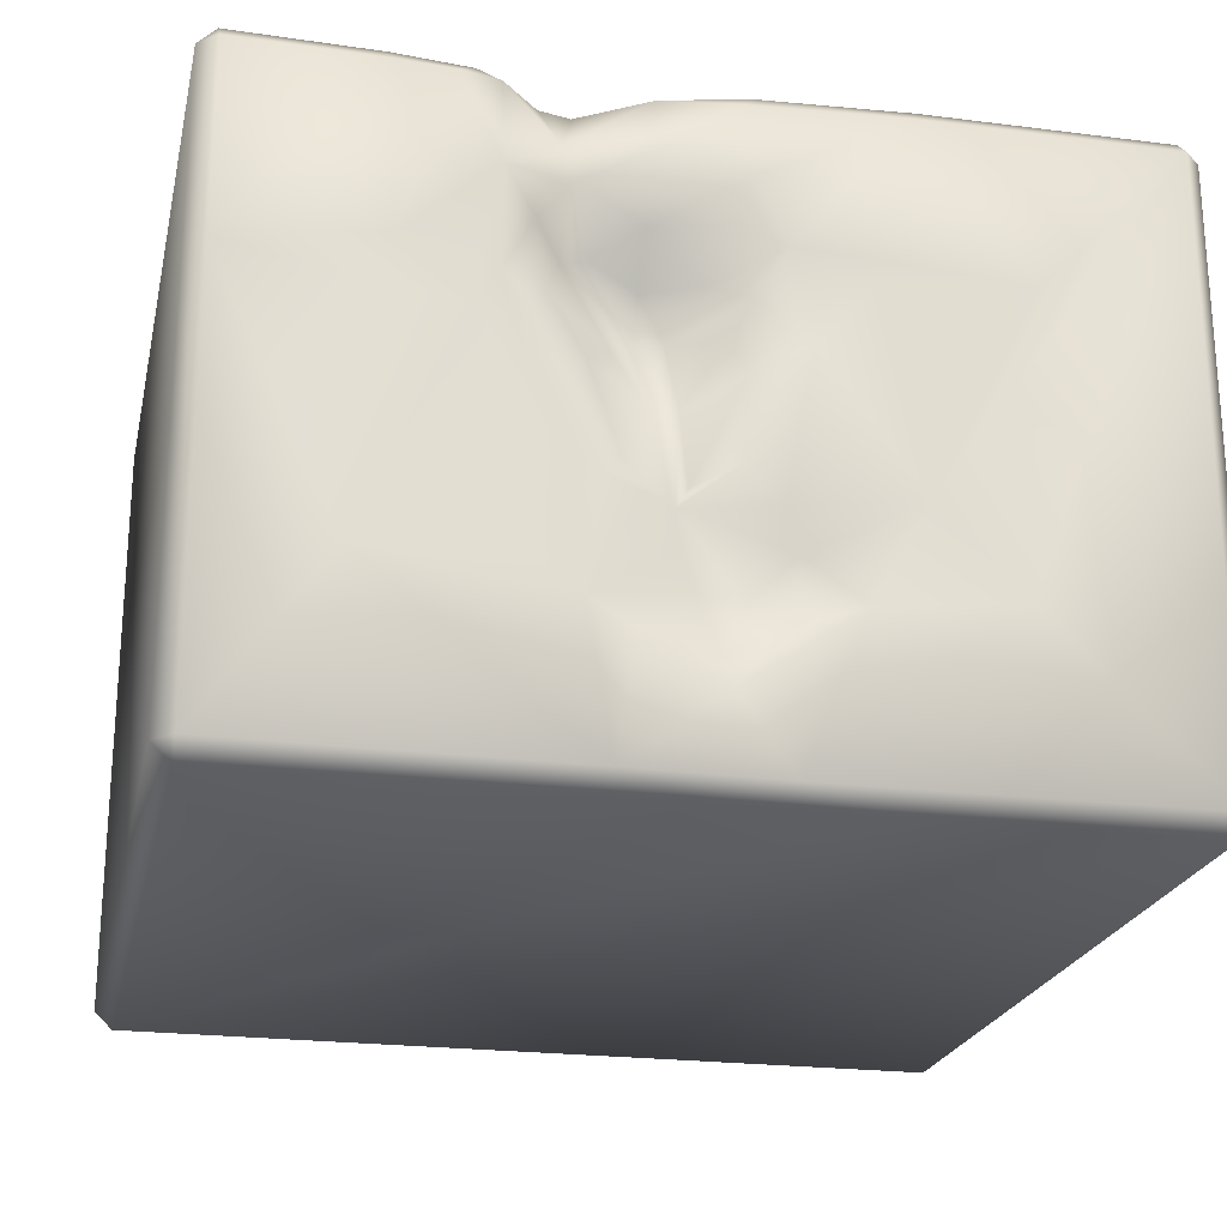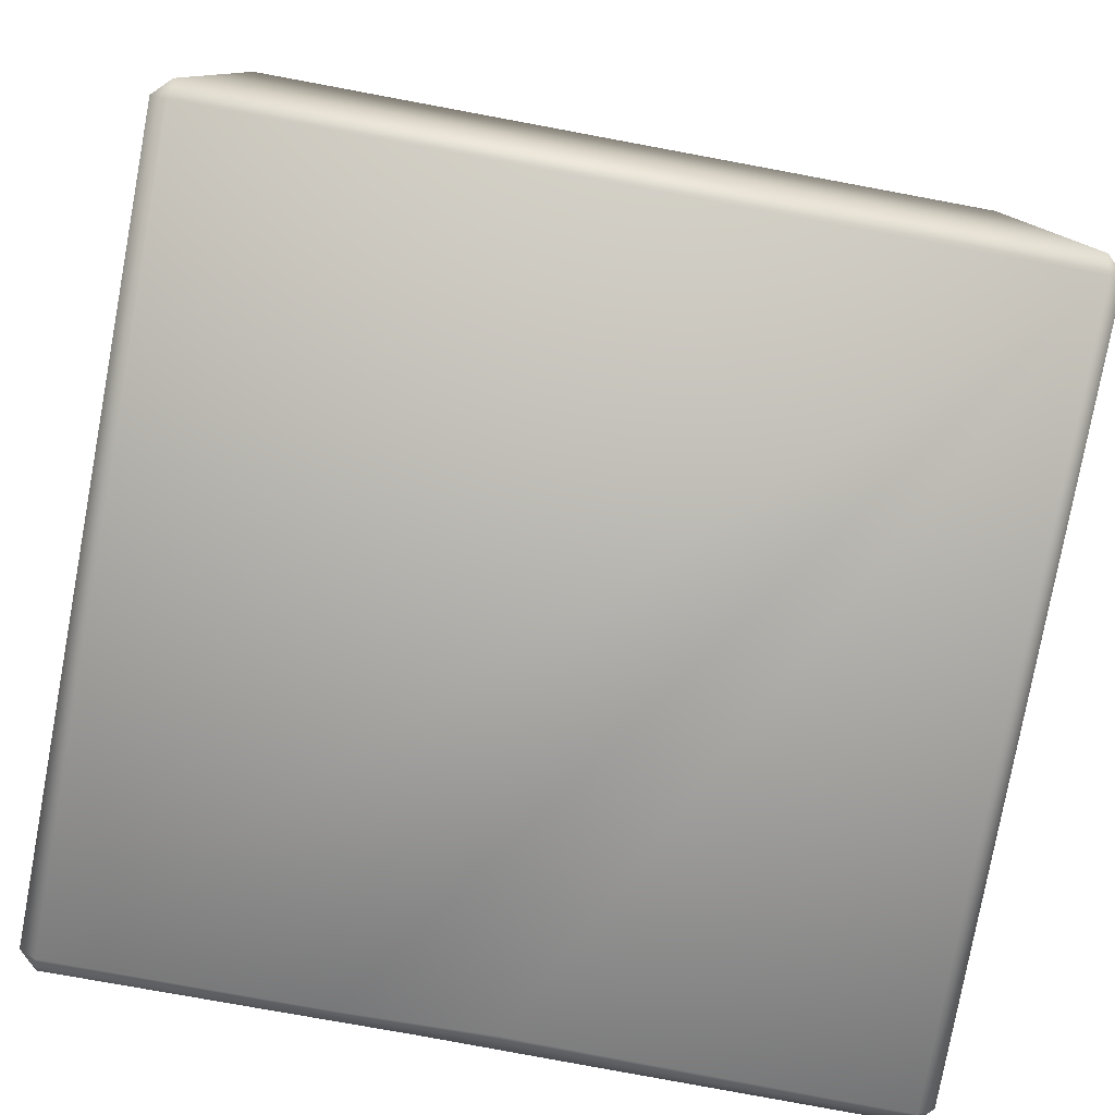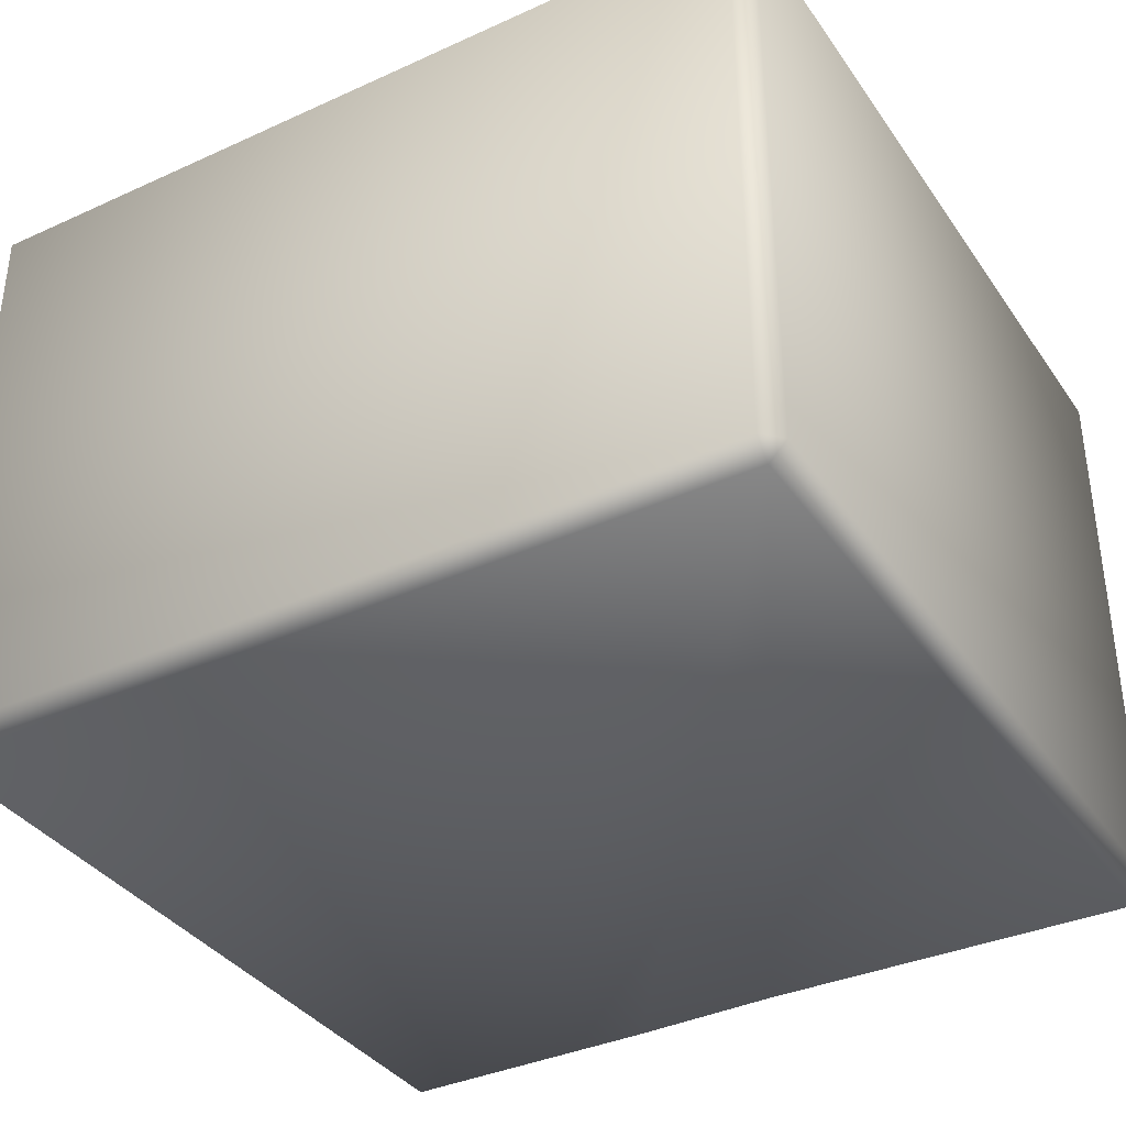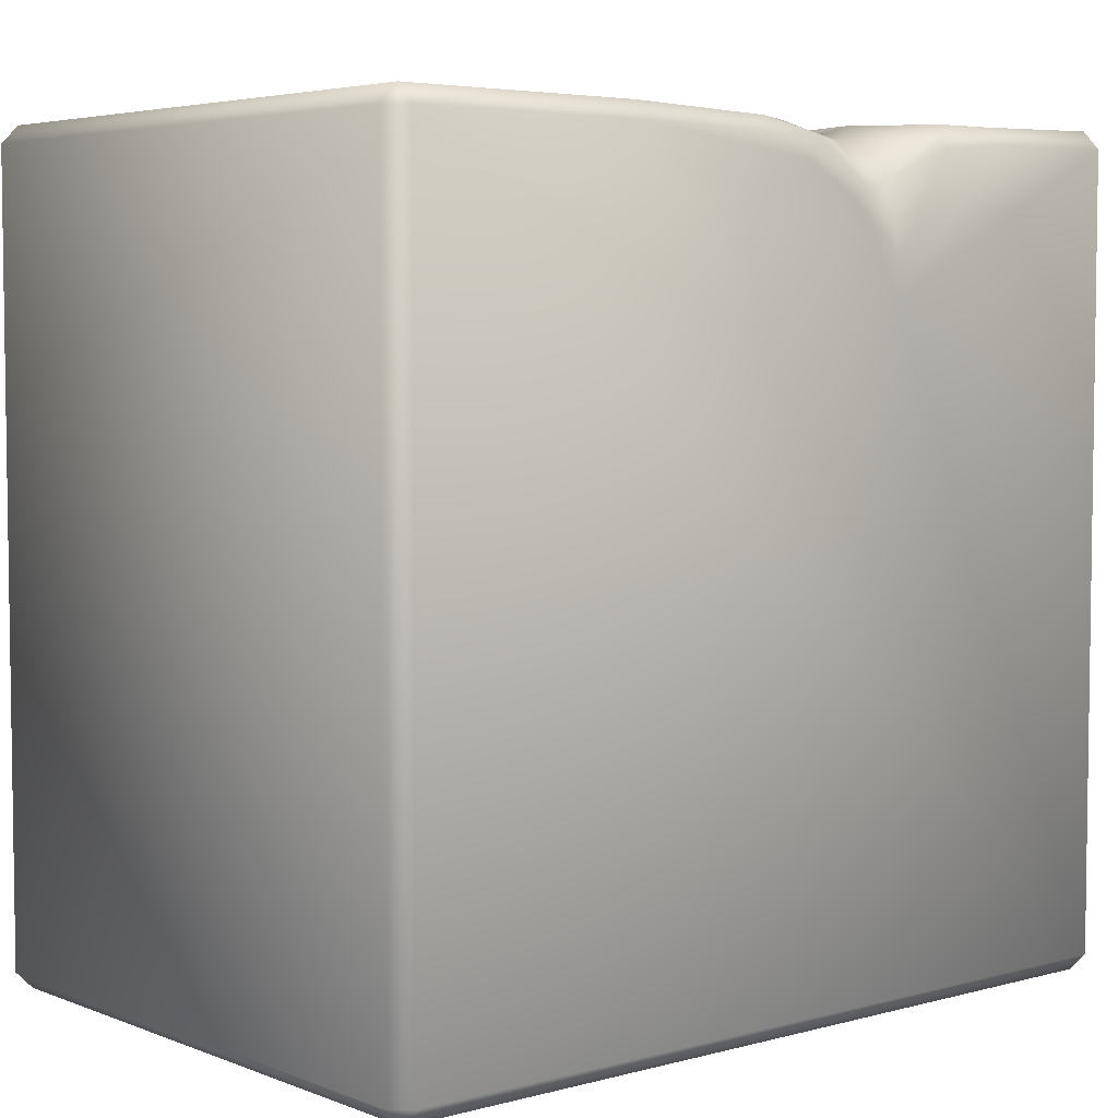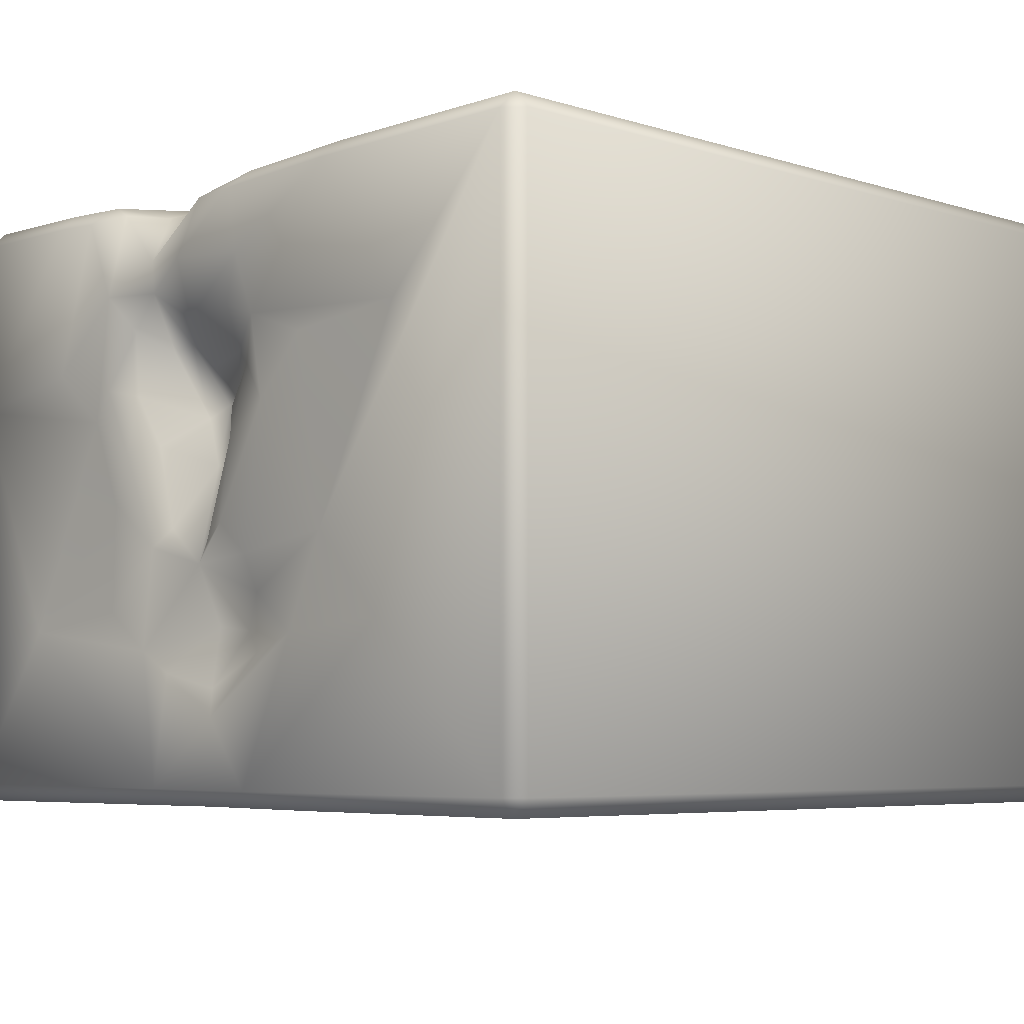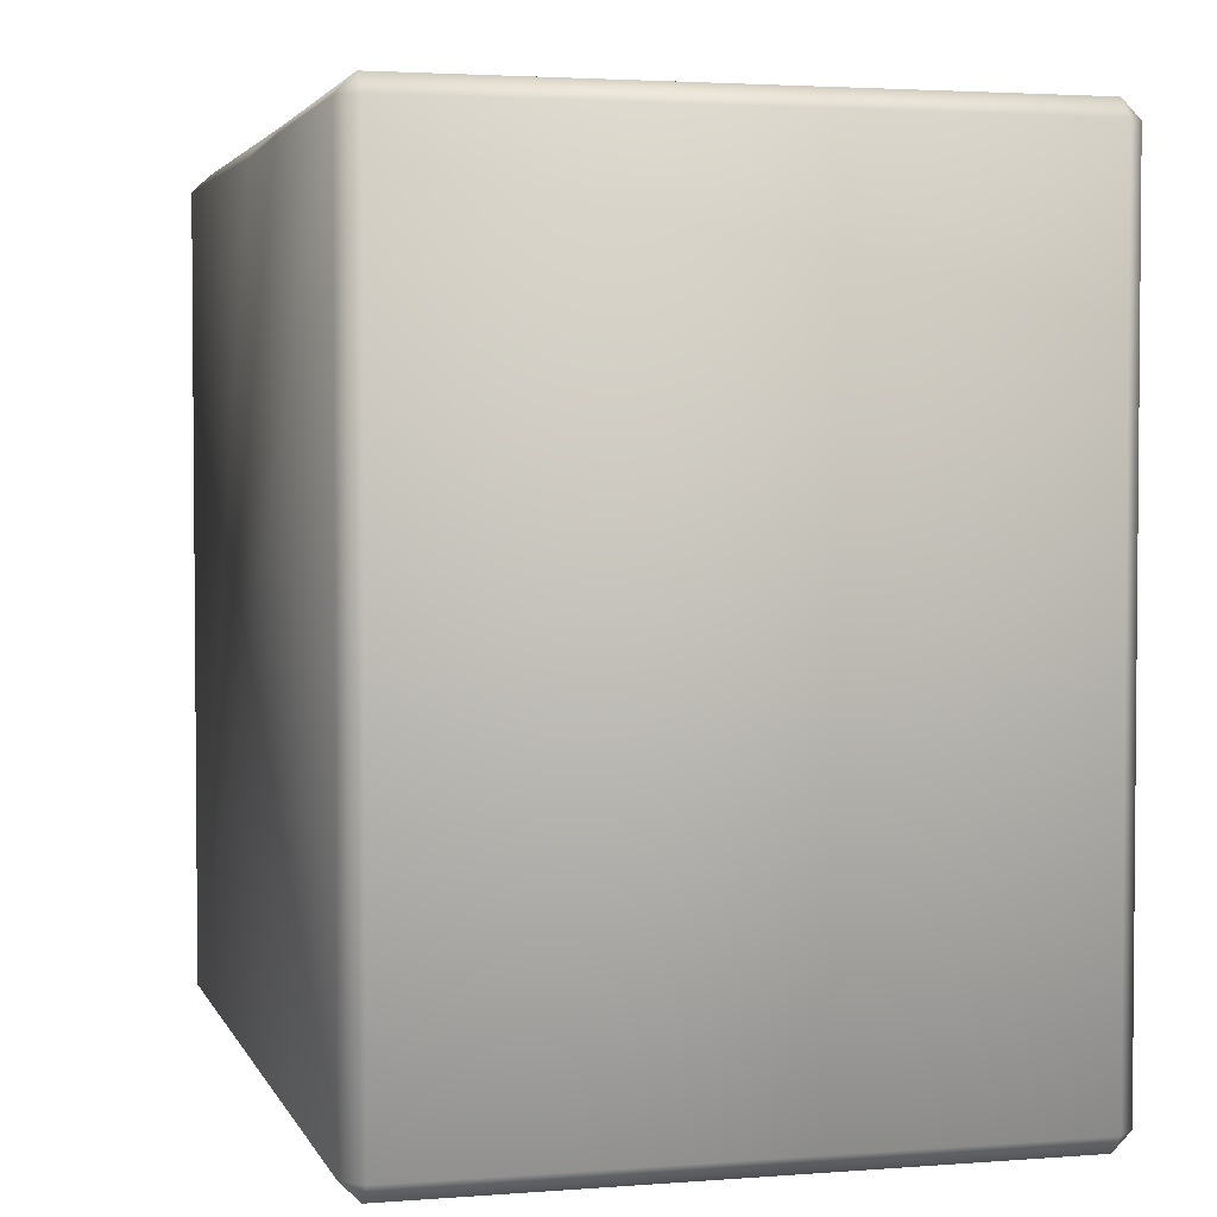
<metadata>
{"format":"obj","ext":"obj","renderer":"f3d","projection":"perspective","resolution":1024,"background":"white","views":[{"elev":-22.6,"azim":167.6,"up":"+Z"},{"elev":-78.8,"azim":-10.5,"up":"+Z"},{"elev":-36.7,"azim":30.5,"up":"+Z"},{"elev":4.9,"azim":-40.1,"up":"+Y"},{"elev":-5.4,"azim":-133.9,"up":"+Z"},{"elev":3.0,"azim":-105.0,"up":"+Y"}]}
</metadata>
<code>
o Liquid_Domain
v -8.134 -8.756 6.217
v -8.487 -8.756 5.864
v -8.134 -9.109 5.864
v 8.487 -8.756 5.864
v 8.134 -9.109 5.864
v -8.134 -9.109 -5.864
v -8.487 -8.756 -5.864
v 8.134 -9.109 -5.864
v 8.487 -8.756 -5.864
v -8.134 -8.756 -6.217
v 8.134 -8.756 6.217
v -8.487 6.756 5.864
v -8.134 6.756 6.217
v 8.487 6.755 5.864
v -8.487 6.756 -5.864
v 8.134 -8.756 -6.217
v 8.487 6.756 -5.864
v -8.134 6.756 -6.217
v 2.647 3.921 6.217
v 0.4014 6.69 -6.196
v 2.703 4.64 6.155
v -3.474 6.75 6.211
v 1.57 5.628 6.16
v 5.401 6.725 6.17
v 8.135 6.746 6.21
v 8.129 6.776 -6.22
v 0.4616 6.266 6.166
v 2.228 5.87 5.868
v 3.957 6.611 6.138
v -2.671 6.751 -6.212
v 2.838 6.069 5.834
v 1.158 5.756 1.795
v 1.554 5.951 1.536
v 1.002 6.147 0.5204
v -0.6939 6.724 6.119
v 0.9802 6.72 5.87
v 3.521 6.699 5.899
v 2.539 6.732 4.793
v 1.984 6.096 3.086
v 2.466 6.17 2.947
v 1.165 6.125 2.564
v 0.6788 5.912 1.818
v -0.1516 6.708 1.54
v 0.5179 6.194 0.4943
v 2.124 6.759 0.9492
v 1.16 6.772 3.441
v 2.968 6.805 3.377
v 0.08165 6.365 2.686
v 2.8 6.831 2.03
v -0.6397 6.729 2.343
v 1.578 6.83 -0.7404
v 0.5281 6.782 -1.124
v 0.7371 6.791 -1.484
v -0.4211 6.413 -2.82
v 0.485 6.439 -2.709
v -1.154 6.811 -3.257
v 1.417 7.04 -3.614
v 0.04149 6.96 -3.932
v -8.134 7.109 5.864
v -3.282 7.098 5.864
v -0.3331 6.999 5.803
v 4.292 7.054 5.784
v 5.381 7.053 5.841
v 8.135 7.105 5.853
v -0.6367 7.042 4.476
v 1.217 7.074 4.626
v 3.546 7.099 4.134
v -1.153 7.034 3.213
v 2.327 6.828 4.088
v -0.23 6.92 3.542
v 8.134 7.107 2.194
v -5.353 7.105 2.952
v 5.297 7.048 2.678
v -2.589 7.034 2.702
v 3.568 7.046 2.205
v -8.134 7.109 -5.864
v -1.513 7.064 1.5
v -3.321 7.089 -1.062
v -0.4607 6.975 0.9062
v 8.134 7.109 -5.864
v 2.857 7.059 0.8465
v 4.025 7.012 1.596
v -0.9835 7.017 -1.375
v -0.2748 7.058 -0.7428
v 3.27 7.035 -0.1414
v 1.926 7.057 -1.114
v 5.884 7.107 -2.673
v -1.222 6.882 -2.121
v 3.308 7.042 -2.357
v -4.92 7.09 -2.697
v -2.313 6.976 -2.93
v 2.209 7.048 -3.162
v -0.07888 7.085 -4.489
v -1.072 7.068 -5.877
v 1.738 7.087 -5.866
f 3 1 2
f 3 5 1
f 1 5 11
f 11 5 4
f 6 3 2
f 8 4 5
f 7 6 2
f 5 3 8
f 8 3 6
f 9 4 8
f 6 7 10
f 8 6 10
f 16 8 10
f 9 8 16
f 12 7 2
f 1 13 2
f 14 11 4
f 4 9 14
f 2 13 12
f 12 15 7
f 7 15 10
f 26 9 16
f 11 13 1
f 10 15 18
f 10 18 16
f 17 9 26
f 14 9 17
f 11 22 13
f 19 21 23
f 11 19 22
f 19 24 21
f 21 24 29
f 19 27 22
f 19 25 24
f 19 11 25
f 16 20 26
f 23 27 19
f 21 28 23
f 20 16 30
f 28 21 31
f 31 21 29
f 32 42 41
f 32 34 42
f 33 34 32
f 16 18 30
f 27 35 22
f 23 36 27
f 23 28 36
f 31 29 37
f 25 11 14
f 28 38 36
f 38 28 31
f 39 41 46
f 50 48 42
f 41 42 48
f 39 32 41
f 32 39 33
f 33 39 40
f 43 50 42
f 42 34 44
f 34 33 45
f 27 36 35
f 31 37 38
f 46 69 39
f 39 69 40
f 69 47 40
f 46 48 70
f 41 48 46
f 47 49 40
f 40 49 33
f 33 49 45
f 44 43 42
f 79 43 44
f 34 45 51
f 79 44 52
f 34 53 44
f 53 52 44
f 51 53 34
f 53 54 88
f 55 54 53
f 56 88 54
f 58 56 54
f 55 58 54
f 57 58 55
f 13 59 12
f 13 22 60
f 59 13 60
f 22 35 60
f 60 35 61
f 35 36 61
f 37 29 62
f 29 24 63
f 62 29 63
f 63 24 64
f 24 25 64
f 25 14 64
f 61 65 60
f 36 66 61
f 66 65 61
f 38 66 36
f 38 37 67
f 62 67 37
f 60 72 59
f 68 72 60
f 65 68 60
f 38 69 66
f 67 69 38
f 70 68 65
f 66 46 65
f 69 46 66
f 64 71 63
f 64 14 71
f 46 70 65
f 67 47 69
f 63 73 62
f 73 67 62
f 71 73 63
f 68 74 72
f 75 47 67
f 59 76 12
f 70 48 68
f 75 49 47
f 68 77 74
f 50 77 68
f 48 50 68
f 82 75 67
f 73 82 67
f 72 78 59
f 74 78 72
f 50 79 77
f 50 43 79
f 75 81 49
f 71 14 80
f 77 78 74
f 45 49 81
f 75 82 81
f 82 85 81
f 73 71 82
f 81 51 45
f 83 78 77
f 84 83 77
f 79 84 77
f 79 52 84
f 80 87 71
f 14 17 80
f 81 86 51
f 85 86 81
f 71 87 82
f 87 85 82
f 83 88 78
f 86 53 51
f 87 89 85
f 78 90 59
f 84 53 83
f 53 88 83
f 52 53 84
f 85 89 86
f 59 90 76
f 89 92 86
f 78 91 90
f 88 91 78
f 86 92 53
f 92 55 53
f 56 91 88
f 12 76 15
f 92 57 55
f 87 92 89
f 91 94 90
f 93 91 56
f 58 93 56
f 57 93 58
f 93 94 91
f 87 95 92
f 80 95 87
f 94 76 90
f 57 95 93
f 92 95 57
f 95 94 93
f 15 76 18
f 94 18 76
f 30 18 94
f 20 30 94
f 95 20 94
f 26 20 95
f 80 26 95
f 17 26 80

</code>
